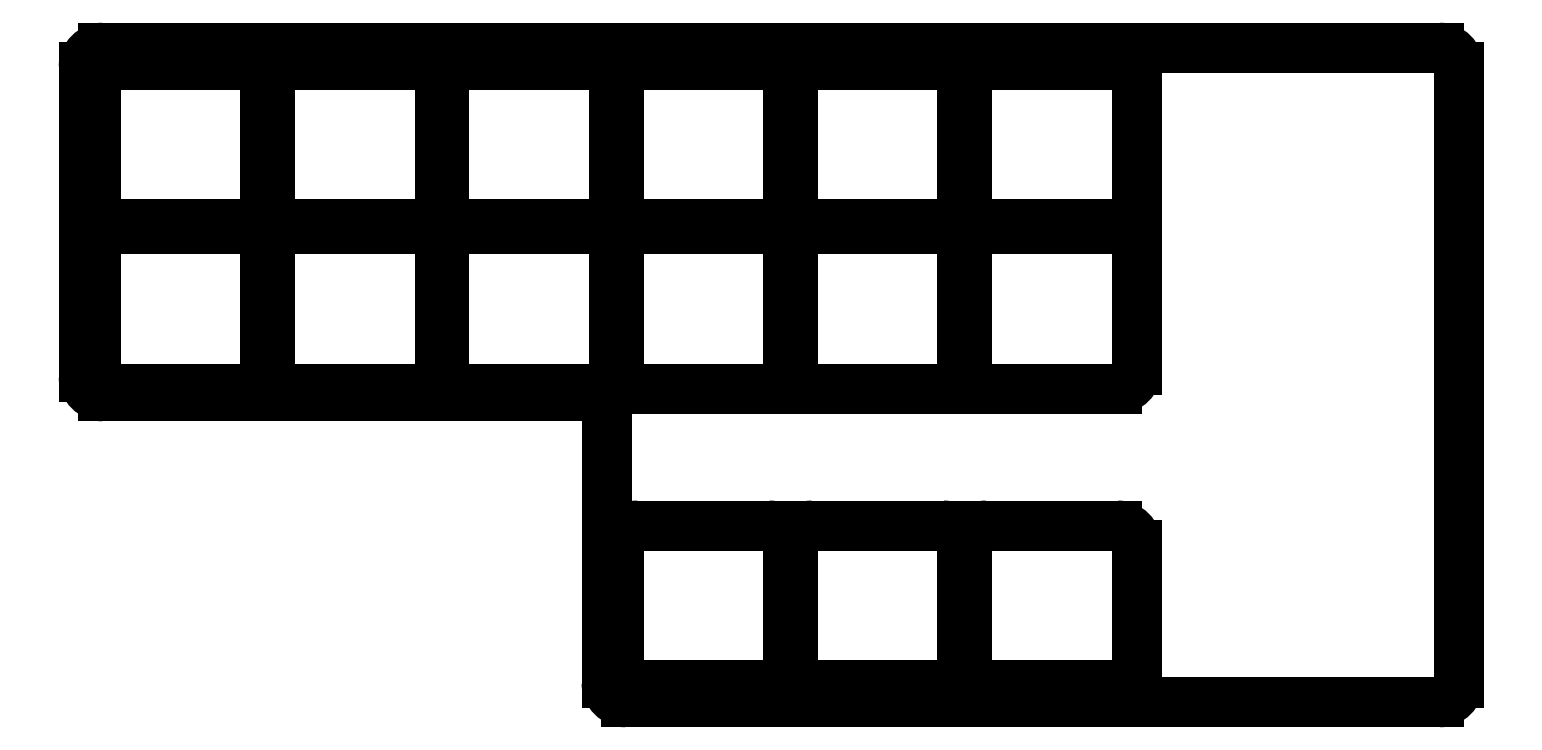
<metadata>
{"format":"dxf","ext":"dxf","renderer":"ezdxf+matplotlib","layout":"modelspace","background":"white","min_lineweight":24,"dpi":150}
</metadata>
<code>
0
SECTION
2
ENTITIES
0
LINE
8
0
10
90
20
-76.4
11
90
21
-44.4
0
LINE
8
0
10
92
20
-42.4
11
230
21
-42.4
0
LINE
8
0
10
232
20
-44.4
11
232
21
-108
0
LINE
8
0
10
230
20
-110
11
146
21
-110
0
LINE
8
0
10
144
20
-108
11
144
21
-80.4
0
LINE
8
0
10
142
20
-78.4
11
92
21
-78.4
0
ARC
8
0
10
92
20
-44.4
40
2
50
90
51
180
0
ARC
8
0
10
230
20
-44.4
40
2
50
0
51
90
0
ARC
8
0
10
230
20
-108
40
2
50
270
51
0
0
ARC
8
0
10
146
20
-108
40
2
50
180
51
270
0
ARC
8
0
10
142
20
-80.4
40
2
50
0
51
90
0
ARC
8
0
10
92
20
-76.4
40
2
50
180
51
270
0
LINE
8
0
10
93.25
20
-77.65
11
106.8
21
-77.65
0
LINE
8
0
10
108.8
20
-75.65
11
108.8
21
-63.15
0
LINE
8
0
10
106.8
20
-61.15
11
93.25
21
-61.15
0
LINE
8
0
10
91.25
20
-63.15
11
91.25
21
-75.65
0
LINE
8
0
10
93.25
20
-60.65
11
106.8
21
-60.65
0
LINE
8
0
10
108.8
20
-58.65
11
108.8
21
-46.15
0
LINE
8
0
10
106.8
20
-44.15
11
93.25
21
-44.15
0
LINE
8
0
10
91.25
20
-46.15
11
91.25
21
-58.65
0
LINE
8
0
10
111.2
20
-77.65
11
124.8
21
-77.65
0
LINE
8
0
10
126.8
20
-75.65
11
126.8
21
-63.15
0
LINE
8
0
10
124.8
20
-61.15
11
111.2
21
-61.15
0
LINE
8
0
10
109.2
20
-63.15
11
109.2
21
-75.65
0
LINE
8
0
10
111.2
20
-60.65
11
124.8
21
-60.65
0
LINE
8
0
10
126.8
20
-58.65
11
126.8
21
-46.15
0
LINE
8
0
10
124.8
20
-44.15
11
111.2
21
-44.15
0
LINE
8
0
10
109.2
20
-46.15
11
109.2
21
-58.65
0
LINE
8
0
10
129.2
20
-77.65
11
142.8
21
-77.65
0
LINE
8
0
10
144.8
20
-75.65
11
144.8
21
-63.15
0
LINE
8
0
10
142.8
20
-61.15
11
129.2
21
-61.15
0
LINE
8
0
10
127.2
20
-63.15
11
127.2
21
-75.65
0
LINE
8
0
10
129.2
20
-60.65
11
142.8
21
-60.65
0
LINE
8
0
10
144.8
20
-58.65
11
144.8
21
-46.15
0
LINE
8
0
10
142.8
20
-44.15
11
129.2
21
-44.15
0
LINE
8
0
10
127.2
20
-46.15
11
127.2
21
-58.65
0
LINE
8
0
10
147.2
20
-108.2
11
160.8
21
-108.2
0
LINE
8
0
10
162.8
20
-106.2
11
162.8
21
-93.75
0
LINE
8
0
10
160.8
20
-91.75
11
147.2
21
-91.75
0
LINE
8
0
10
145.2
20
-93.75
11
145.2
21
-106.2
0
LINE
8
0
10
147.2
20
-77.65
11
160.8
21
-77.65
0
LINE
8
0
10
162.8
20
-75.65
11
162.8
21
-63.15
0
LINE
8
0
10
160.8
20
-61.15
11
147.2
21
-61.15
0
LINE
8
0
10
145.2
20
-63.15
11
145.2
21
-75.65
0
LINE
8
0
10
147.2
20
-60.65
11
160.8
21
-60.65
0
LINE
8
0
10
162.8
20
-58.65
11
162.8
21
-46.15
0
LINE
8
0
10
160.8
20
-44.15
11
147.2
21
-44.15
0
LINE
8
0
10
145.2
20
-46.15
11
145.2
21
-58.65
0
LINE
8
0
10
165.2
20
-108.2
11
178.8
21
-108.2
0
LINE
8
0
10
180.8
20
-106.2
11
180.8
21
-93.75
0
LINE
8
0
10
178.8
20
-91.75
11
165.2
21
-91.75
0
LINE
8
0
10
163.2
20
-93.75
11
163.2
21
-106.2
0
LINE
8
0
10
165.2
20
-77.65
11
178.8
21
-77.65
0
LINE
8
0
10
180.8
20
-75.65
11
180.8
21
-63.15
0
LINE
8
0
10
178.8
20
-61.15
11
165.2
21
-61.15
0
LINE
8
0
10
163.2
20
-63.15
11
163.2
21
-75.65
0
LINE
8
0
10
165.2
20
-60.65
11
178.8
21
-60.65
0
LINE
8
0
10
180.8
20
-58.65
11
180.8
21
-46.15
0
LINE
8
0
10
178.8
20
-44.15
11
165.2
21
-44.15
0
LINE
8
0
10
163.2
20
-46.15
11
163.2
21
-58.65
0
LINE
8
0
10
183.2
20
-108.2
11
196.8
21
-108.2
0
LINE
8
0
10
198.8
20
-106.2
11
198.8
21
-93.75
0
LINE
8
0
10
196.8
20
-91.75
11
183.2
21
-91.75
0
LINE
8
0
10
181.2
20
-93.75
11
181.2
21
-106.2
0
LINE
8
0
10
183.2
20
-77.65
11
196.8
21
-77.65
0
LINE
8
0
10
198.8
20
-75.65
11
198.8
21
-63.15
0
LINE
8
0
10
196.8
20
-61.15
11
183.2
21
-61.15
0
LINE
8
0
10
181.2
20
-63.15
11
181.2
21
-75.65
0
LINE
8
0
10
183.2
20
-60.65
11
196.8
21
-60.65
0
LINE
8
0
10
198.8
20
-58.65
11
198.8
21
-46.15
0
LINE
8
0
10
196.8
20
-44.15
11
183.2
21
-44.15
0
LINE
8
0
10
181.2
20
-46.15
11
181.2
21
-58.65
0
ARC
8
0
10
106.8
20
-75.65
40
2
50
270
51
0
0
ARC
8
0
10
106.8
20
-63.15
40
2
50
0
51
90
0
ARC
8
0
10
93.25
20
-63.15
40
2
50
90
51
180
0
ARC
8
0
10
93.25
20
-75.65
40
2
50
180
51
270
0
ARC
8
0
10
106.8
20
-58.65
40
2
50
270
51
0
0
ARC
8
0
10
106.8
20
-46.15
40
2
50
0
51
90
0
ARC
8
0
10
93.25
20
-46.15
40
2
50
90
51
180
0
ARC
8
0
10
93.25
20
-58.65
40
2
50
180
51
270
0
ARC
8
0
10
124.8
20
-75.65
40
2
50
270
51
0
0
ARC
8
0
10
124.8
20
-63.15
40
2
50
0
51
90
0
ARC
8
0
10
111.2
20
-63.15
40
2
50
90
51
180
0
ARC
8
0
10
111.2
20
-75.65
40
2
50
180
51
270
0
ARC
8
0
10
124.8
20
-58.65
40
2
50
270
51
0
0
ARC
8
0
10
124.8
20
-46.15
40
2
50
0
51
90
0
ARC
8
0
10
111.2
20
-46.15
40
2
50
90
51
180
0
ARC
8
0
10
111.2
20
-58.65
40
2
50
180
51
270
0
ARC
8
0
10
142.8
20
-75.65
40
2
50
270
51
0
0
ARC
8
0
10
142.8
20
-63.15
40
2
50
0
51
90
0
ARC
8
0
10
129.2
20
-63.15
40
2
50
90
51
180
0
ARC
8
0
10
129.2
20
-75.65
40
2
50
180
51
270
0
ARC
8
0
10
142.8
20
-58.65
40
2
50
270
51
0
0
ARC
8
0
10
142.8
20
-46.15
40
2
50
0
51
90
0
ARC
8
0
10
129.2
20
-46.15
40
2
50
90
51
180
0
ARC
8
0
10
129.2
20
-58.65
40
2
50
180
51
270
0
ARC
8
0
10
160.8
20
-106.2
40
2
50
270
51
0
0
ARC
8
0
10
160.8
20
-93.75
40
2
50
0
51
90
0
ARC
8
0
10
147.2
20
-93.75
40
2
50
90
51
180
0
ARC
8
0
10
147.2
20
-106.2
40
2
50
180
51
270
0
ARC
8
0
10
160.8
20
-75.65
40
2
50
270
51
0
0
ARC
8
0
10
160.8
20
-63.15
40
2
50
0
51
90
0
ARC
8
0
10
147.2
20
-63.15
40
2
50
90
51
180
0
ARC
8
0
10
147.2
20
-75.65
40
2
50
180
51
270
0
ARC
8
0
10
160.8
20
-58.65
40
2
50
270
51
0
0
ARC
8
0
10
160.8
20
-46.15
40
2
50
0
51
90
0
ARC
8
0
10
147.2
20
-46.15
40
2
50
90
51
180
0
ARC
8
0
10
147.2
20
-58.65
40
2
50
180
51
270
0
ARC
8
0
10
178.8
20
-106.2
40
2
50
270
51
0
0
ARC
8
0
10
178.8
20
-93.75
40
2
50
0
51
90
0
ARC
8
0
10
165.2
20
-93.75
40
2
50
90
51
180
0
ARC
8
0
10
165.2
20
-106.2
40
2
50
180
51
270
0
ARC
8
0
10
178.8
20
-75.65
40
2
50
270
51
0
0
ARC
8
0
10
178.8
20
-63.15
40
2
50
0
51
90
0
ARC
8
0
10
165.2
20
-63.15
40
2
50
90
51
180
0
ARC
8
0
10
165.2
20
-75.65
40
2
50
180
51
270
0
ARC
8
0
10
178.8
20
-58.65
40
2
50
270
51
0
0
ARC
8
0
10
178.8
20
-46.15
40
2
50
0
51
90
0
ARC
8
0
10
165.2
20
-46.15
40
2
50
90
51
180
0
ARC
8
0
10
165.2
20
-58.65
40
2
50
180
51
270
0
ARC
8
0
10
196.8
20
-106.2
40
2
50
270
51
0
0
ARC
8
0
10
196.8
20
-93.75
40
2
50
0
51
90
0
ARC
8
0
10
183.2
20
-93.75
40
2
50
90
51
180
0
ARC
8
0
10
183.2
20
-106.2
40
2
50
180
51
270
0
ARC
8
0
10
196.8
20
-75.65
40
2
50
270
51
0
0
ARC
8
0
10
196.8
20
-63.15
40
2
50
0
51
90
0
ARC
8
0
10
183.2
20
-63.15
40
2
50
90
51
180
0
ARC
8
0
10
183.2
20
-75.65
40
2
50
180
51
270
0
ARC
8
0
10
196.8
20
-58.65
40
2
50
270
51
0
0
ARC
8
0
10
196.8
20
-46.15
40
2
50
0
51
90
0
ARC
8
0
10
183.2
20
-46.15
40
2
50
90
51
180
0
ARC
8
0
10
183.2
20
-58.65
40
2
50
180
51
270
0
ENDSEC
0
EOF

</code>
